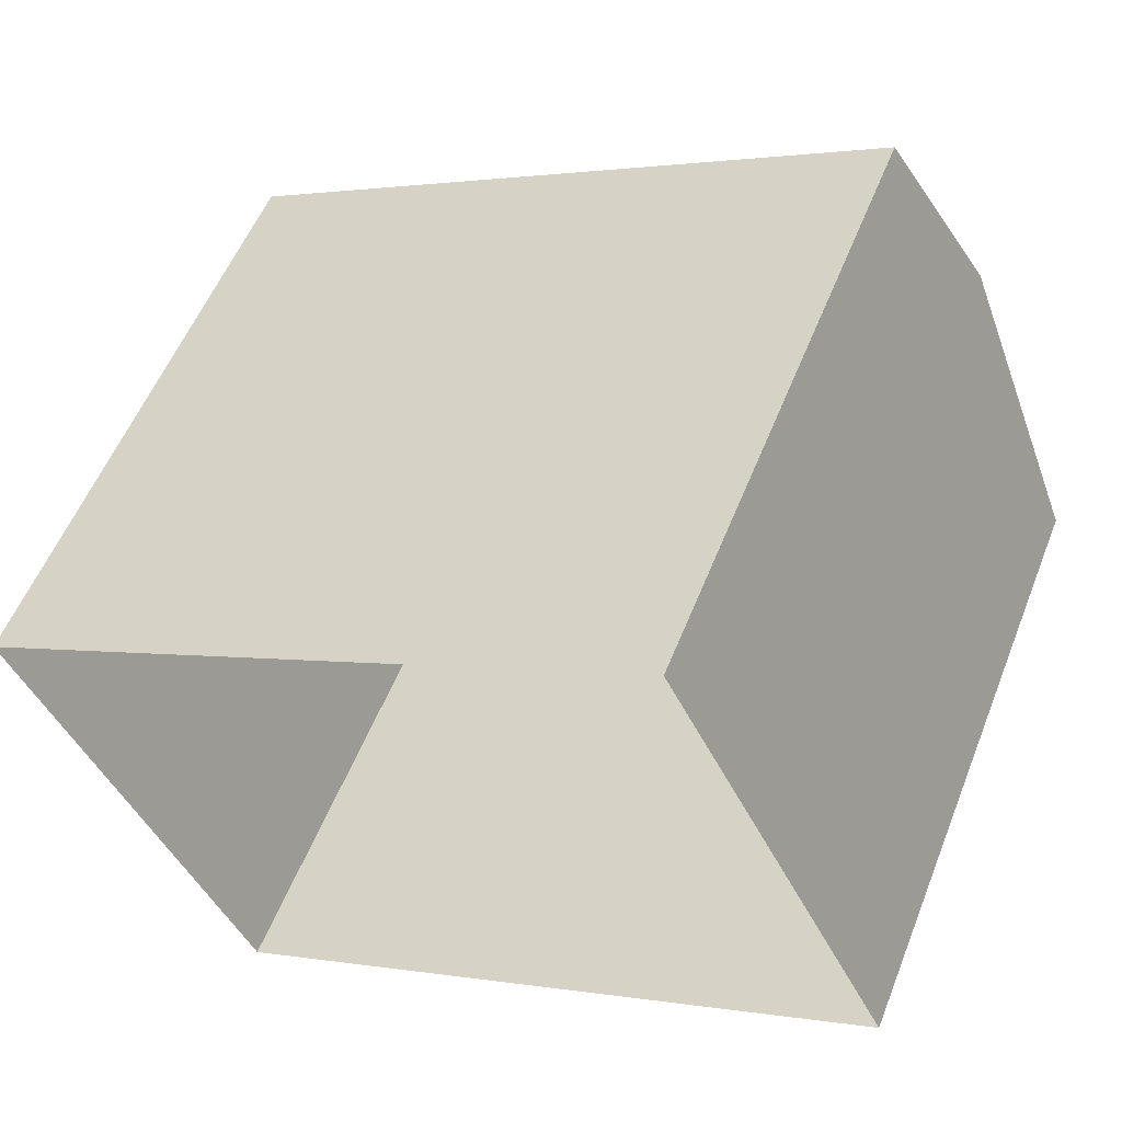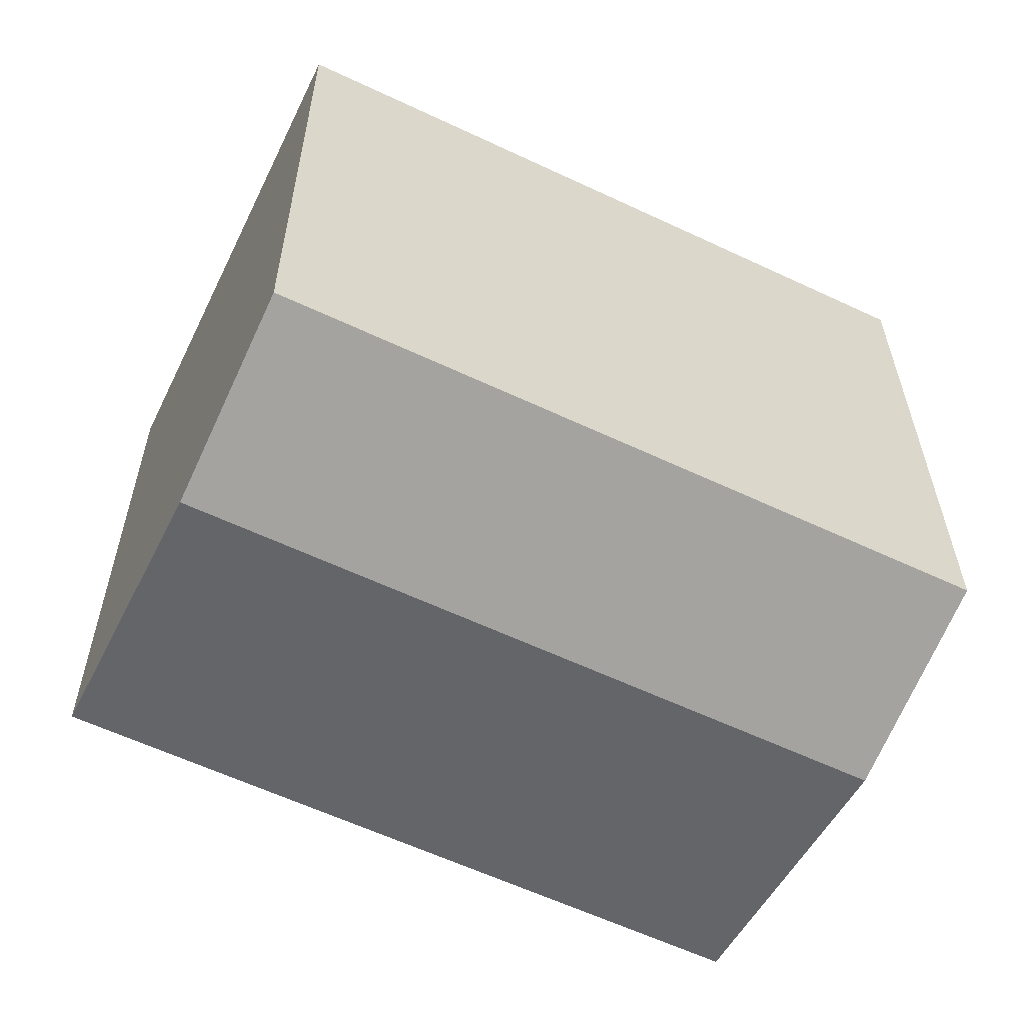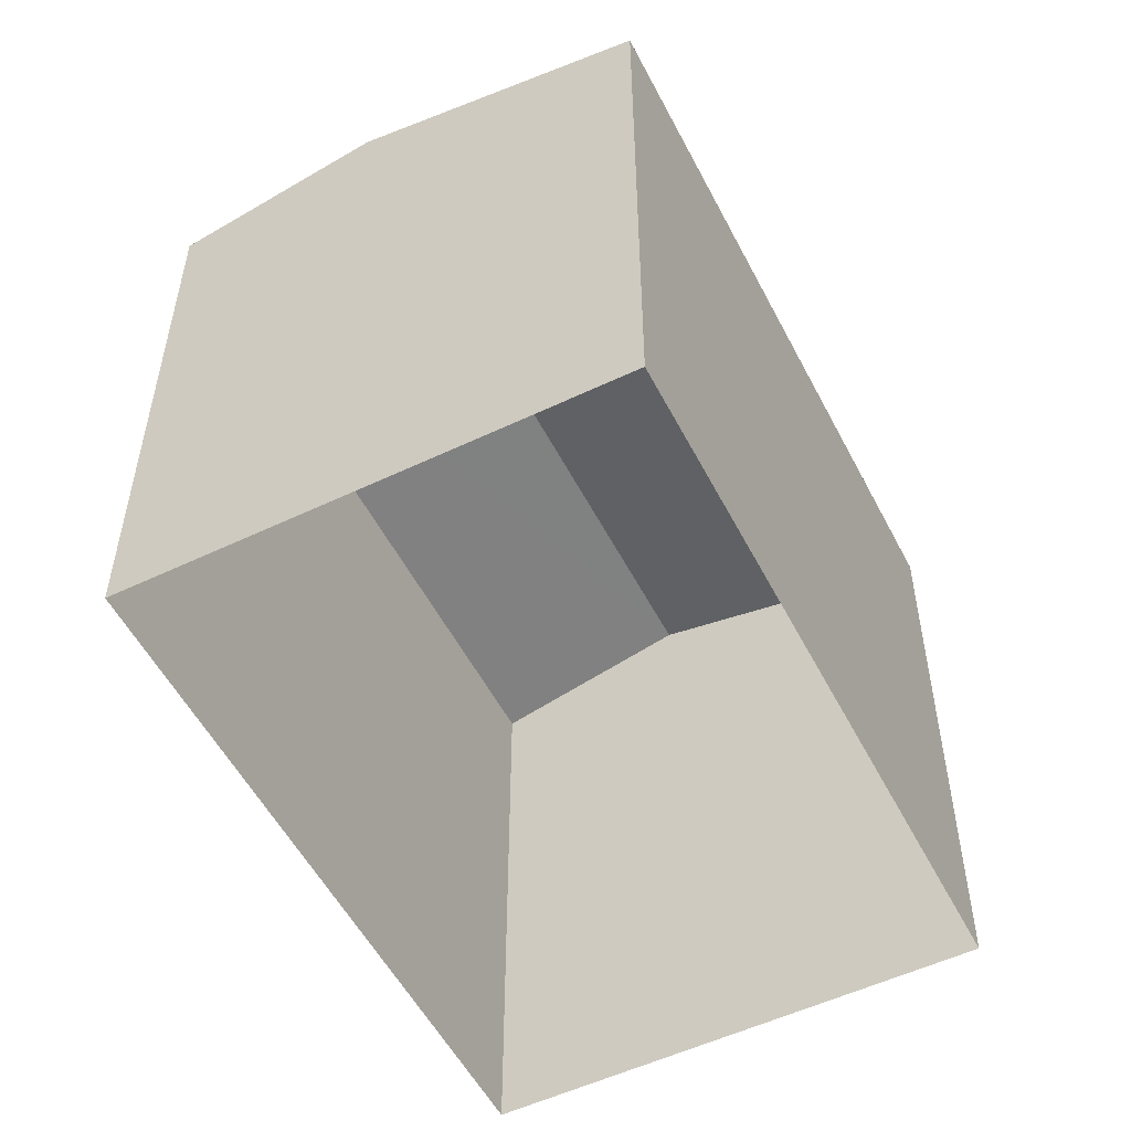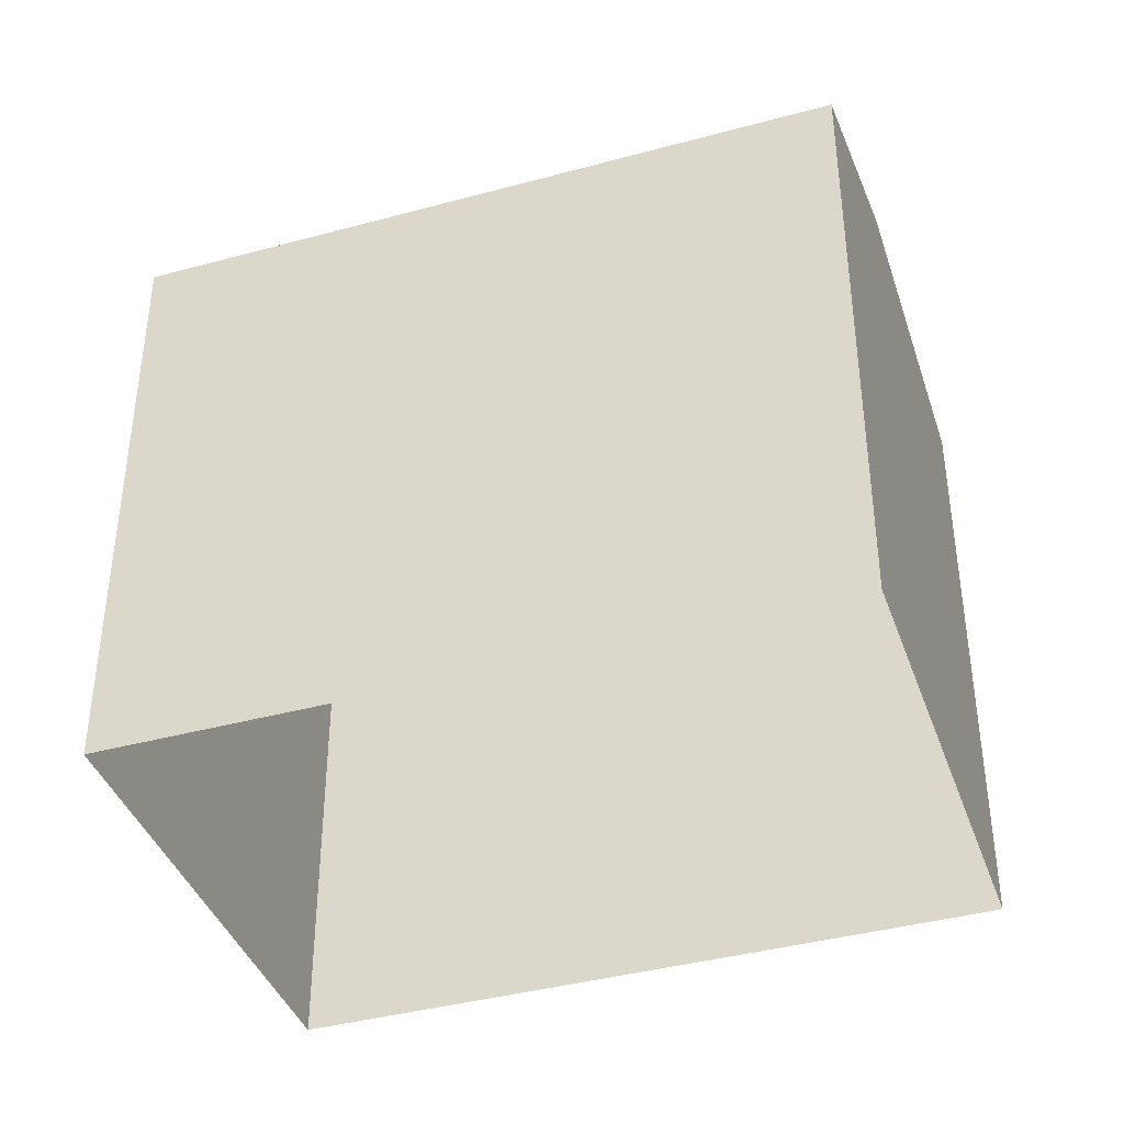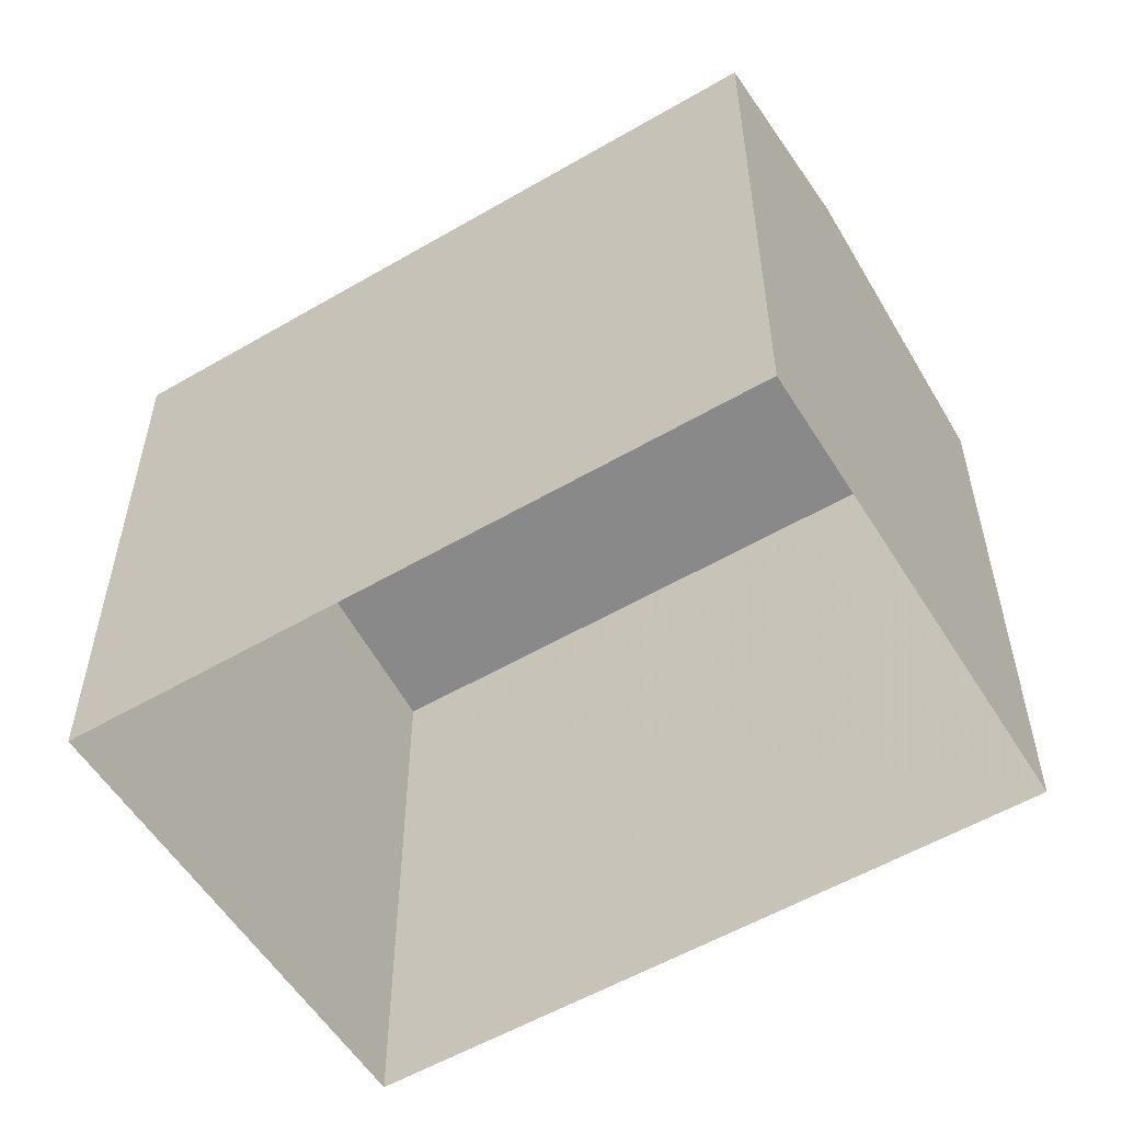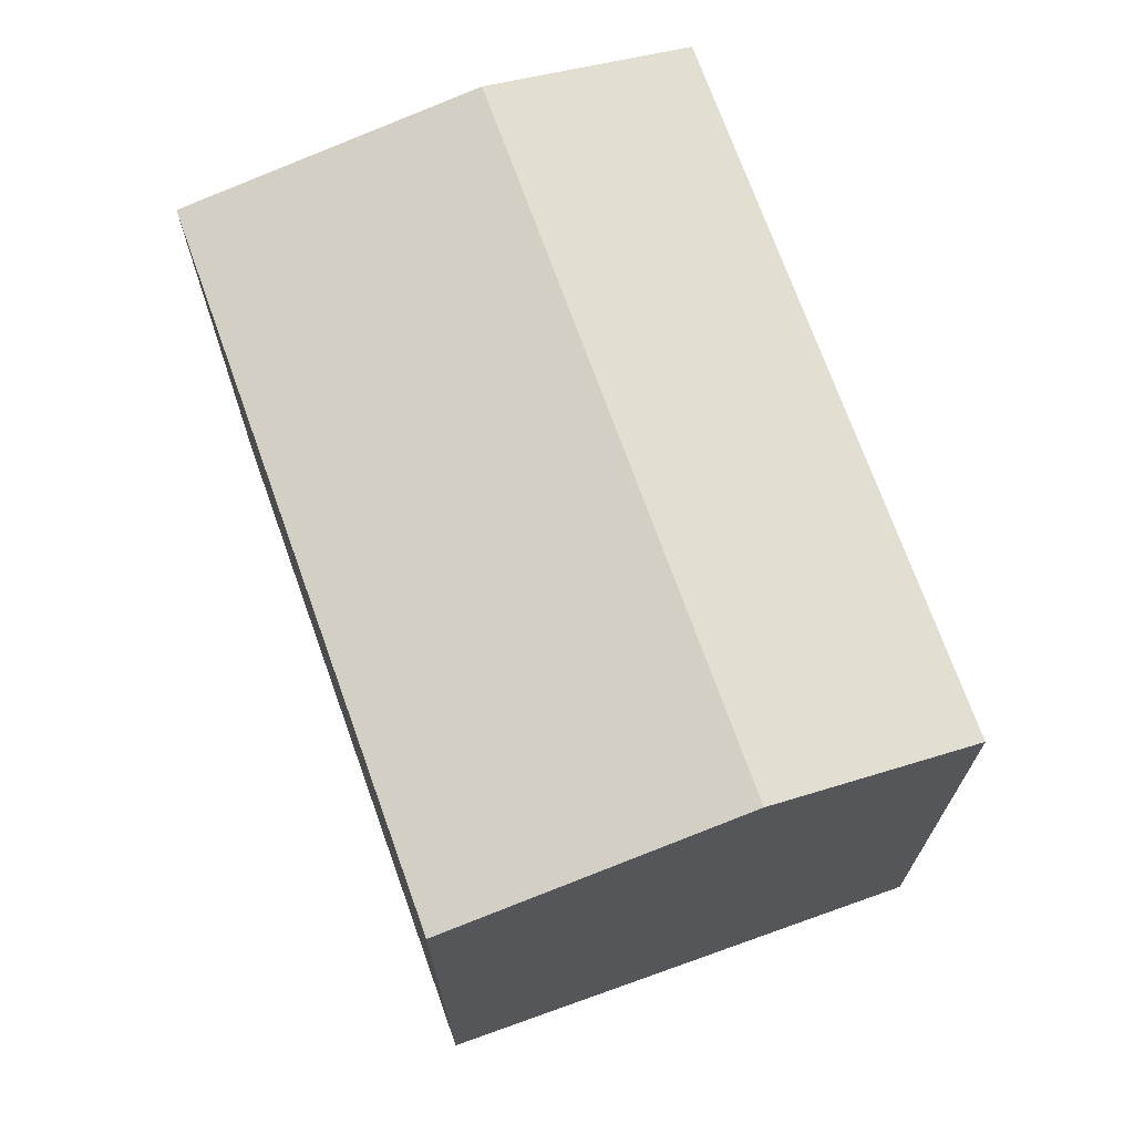
<metadata>
{"format":"obj","ext":"obj","renderer":"f3d","projection":"perspective","resolution":1024,"background":"white","views":[{"elev":54.6,"azim":-158.7,"up":"+Y"},{"elev":29.7,"azim":-0.2,"up":"+Y"},{"elev":-53.8,"azim":-88.9,"up":"+Z"},{"elev":-40.1,"azim":172.7,"up":"+Z"},{"elev":-55.8,"azim":-174.4,"up":"+Z"},{"elev":71.2,"azim":44.5,"up":"+Z"}]}
</metadata>
<code>
v -5528 -3.576e+04 3.39
v -5526 -3.575e+04 3.392
v -5518 -3.575e+04 3.389
v -5520 -3.576e+04 3.387
v -5520 -3.576e+04 10.88
v -5527 -3.575e+04 11.5
v -5528 -3.576e+04 10.89
v -5519 -3.576e+04 11.49
v -5526 -3.575e+04 10.89
v -5518 -3.575e+04 10.89
f 1 2 3
f 4 1 3
f 5 6 7
f 8 6 5
f 6 8 9
f 9 8 10
f 8 5 10
f 6 9 7
f 5 4 3
f 10 5 3
f 5 1 4
f 5 7 1
f 7 2 1
f 7 9 2
f 10 3 2
f 9 10 2

</code>
